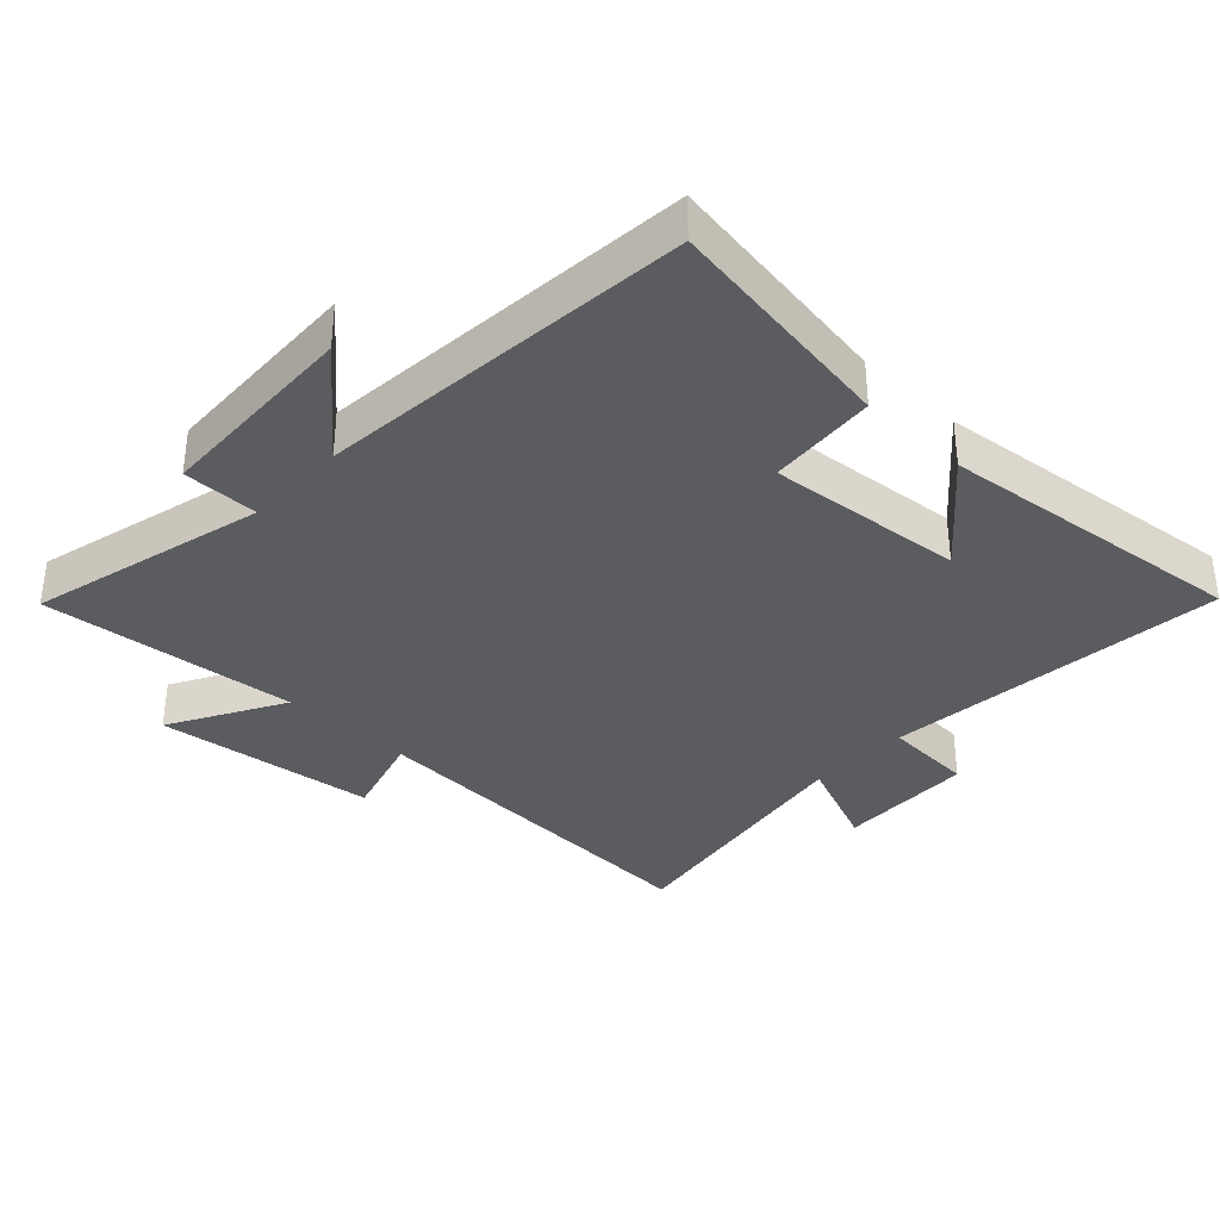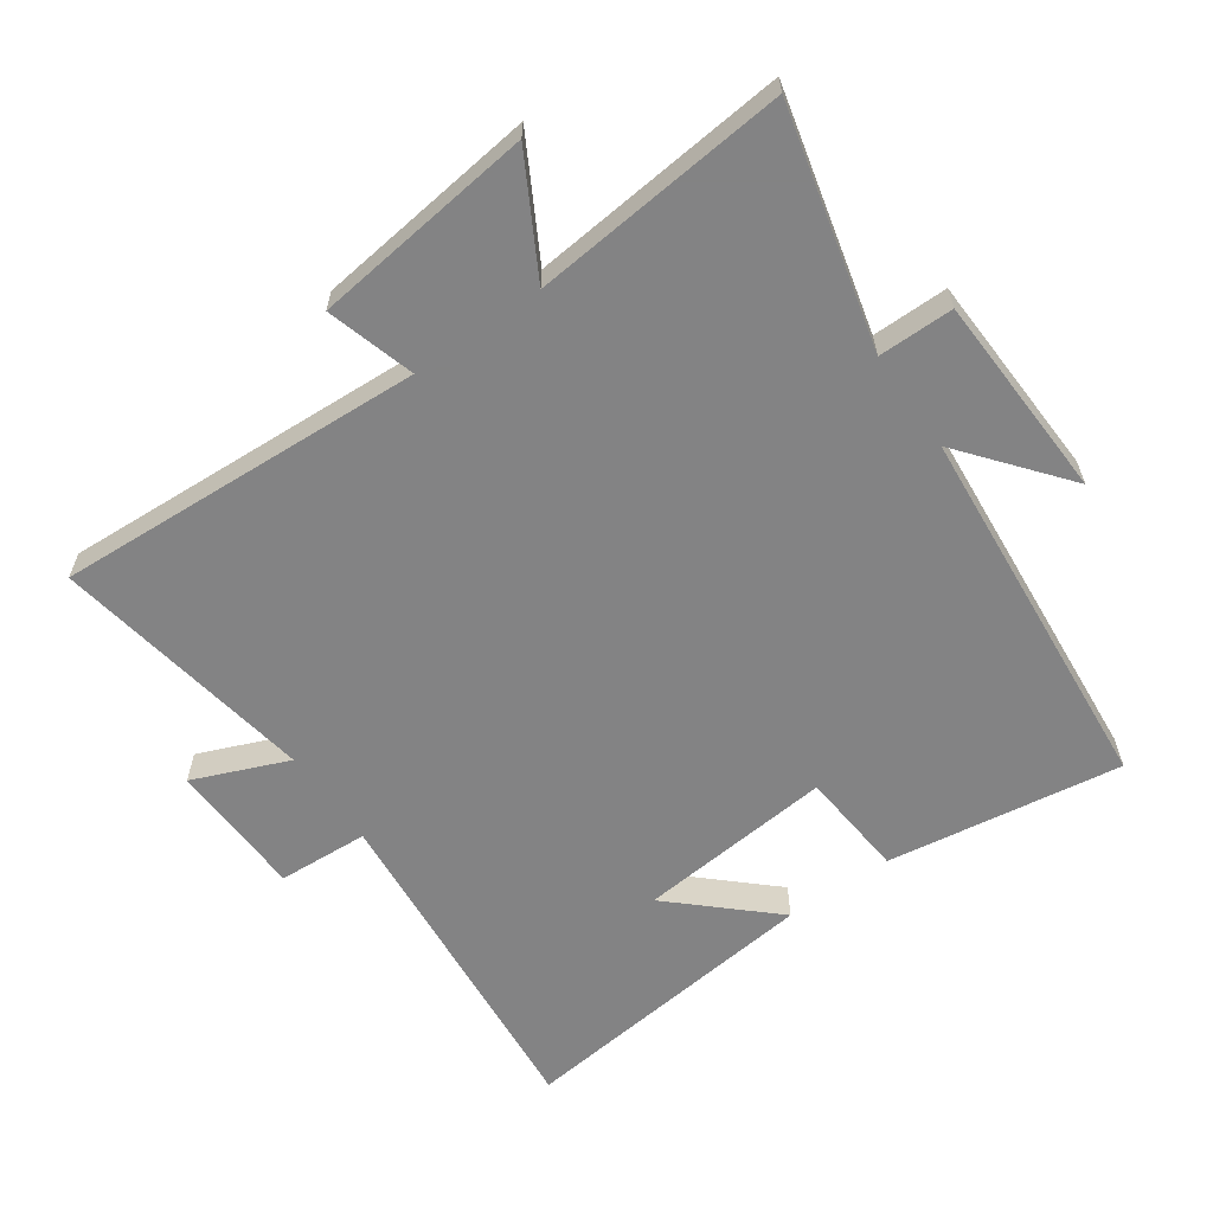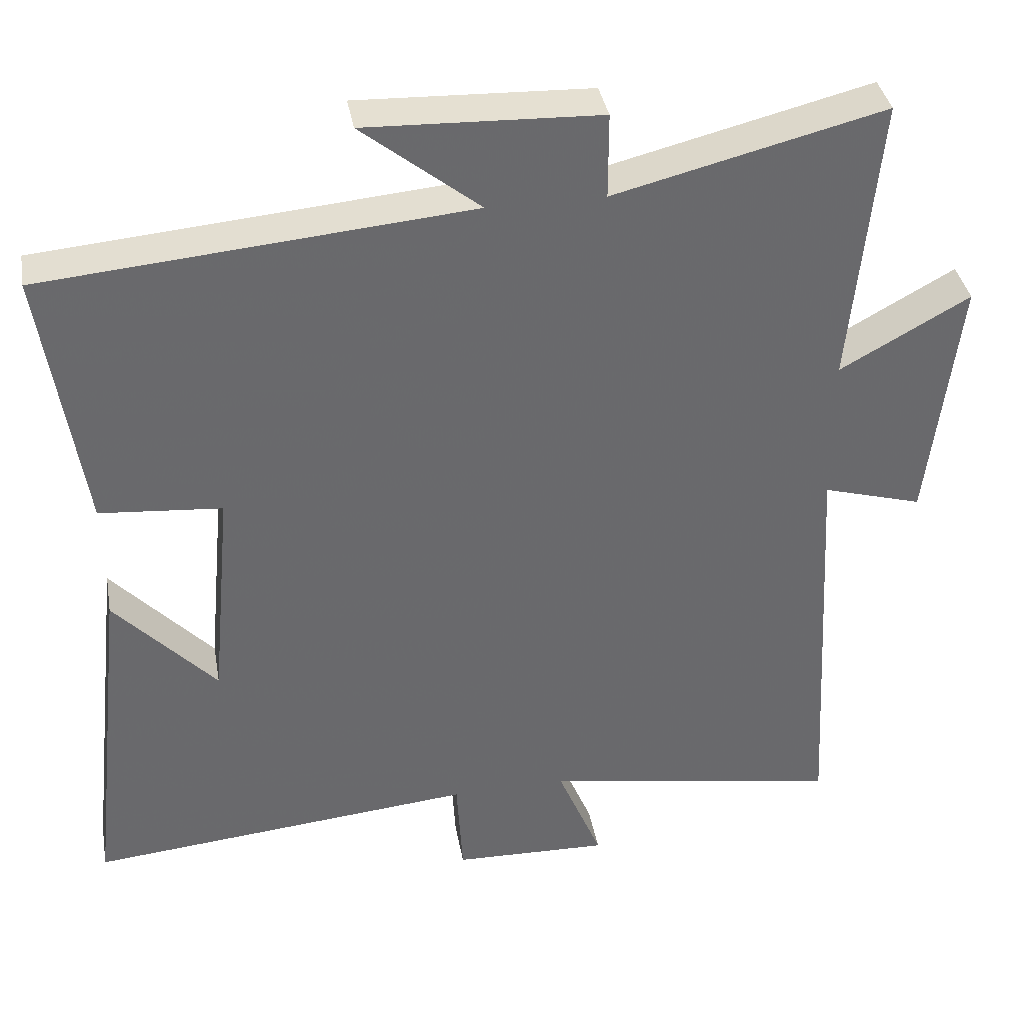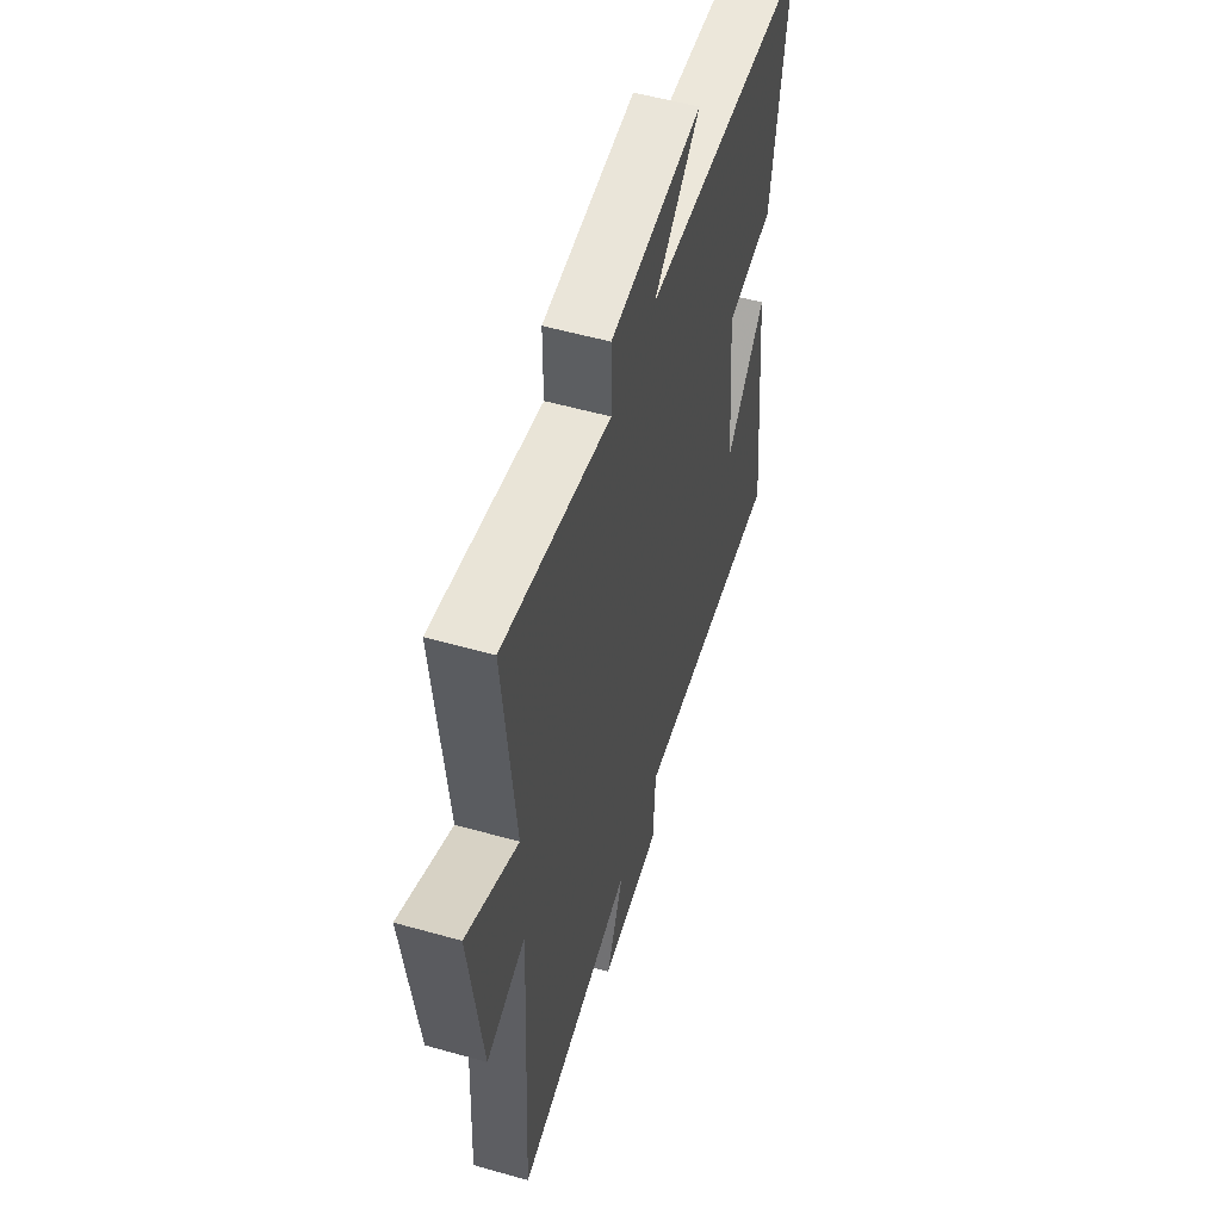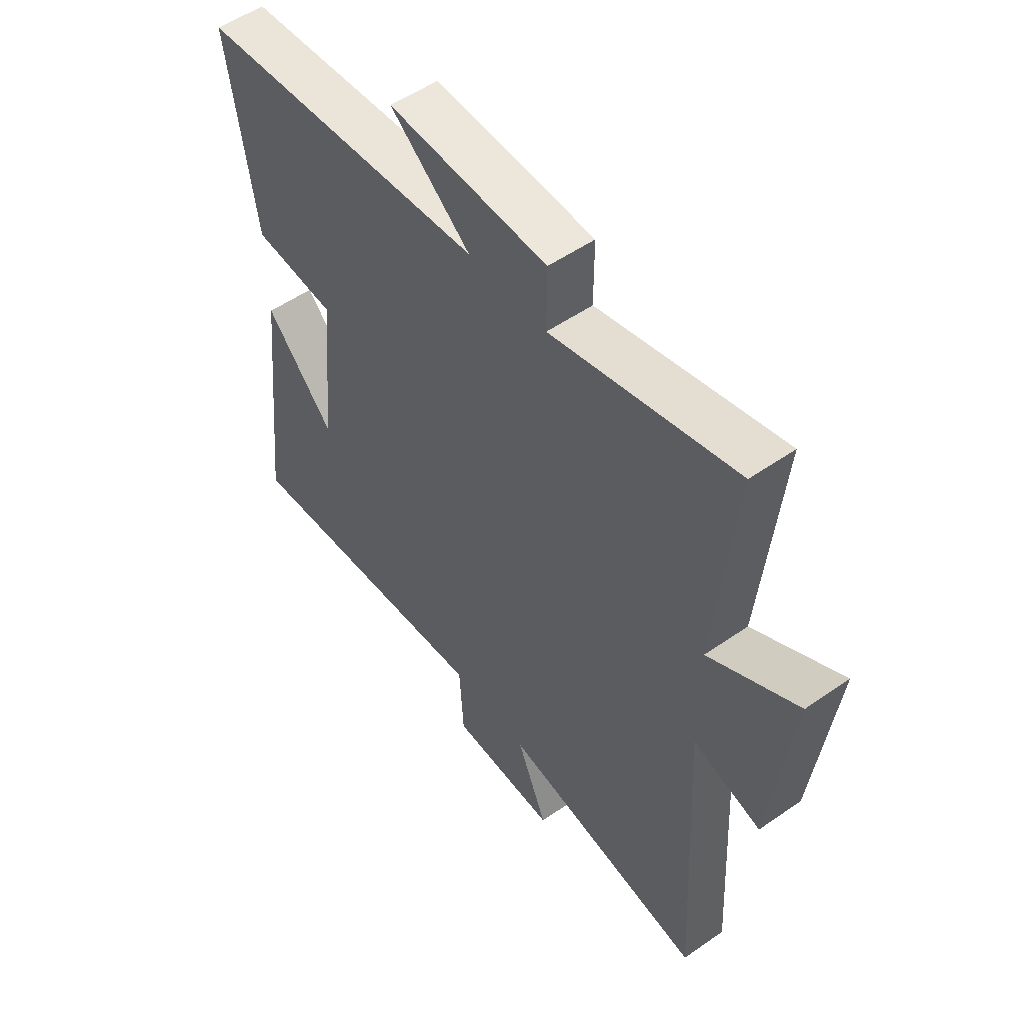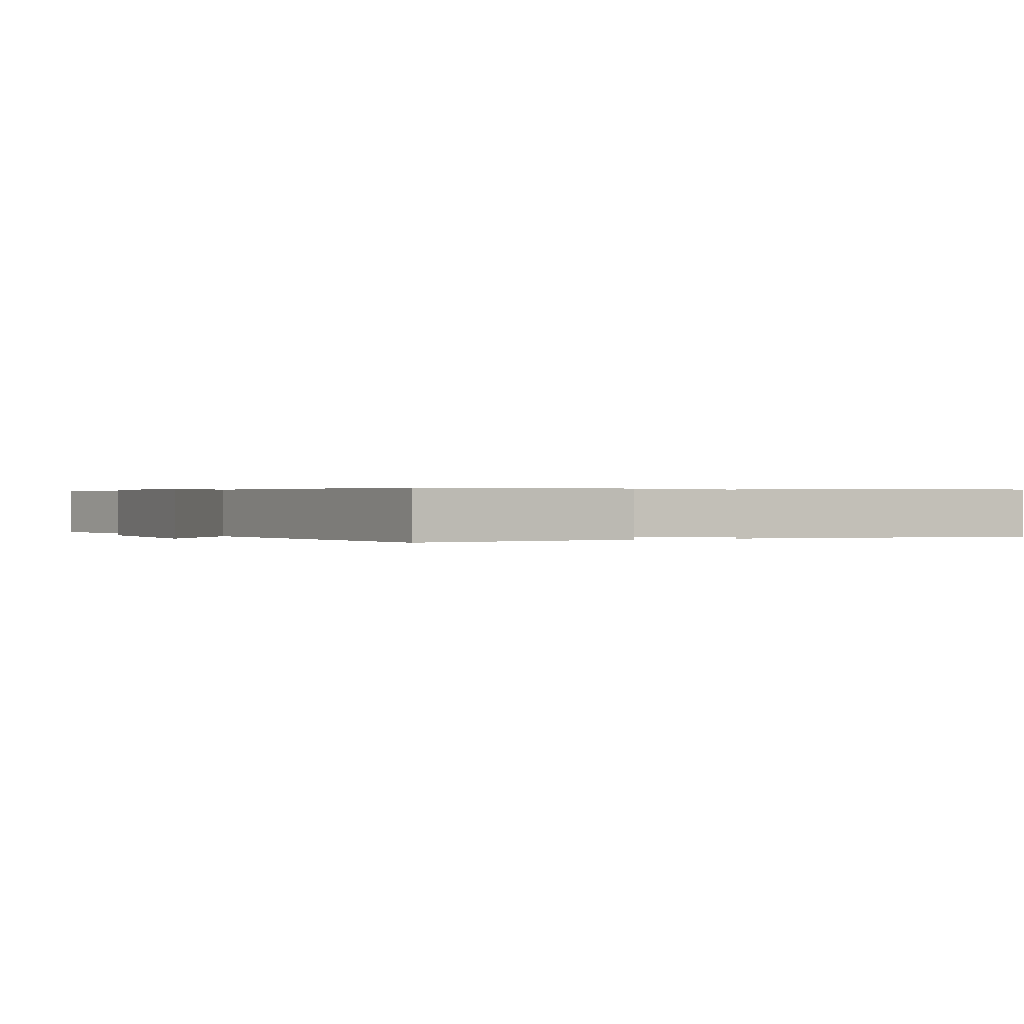
<metadata>
{"format":"obj","ext":"obj","renderer":"f3d","projection":"perspective","resolution":1024,"background":"white","views":[{"elev":-35.2,"azim":46.7,"up":"+Y"},{"elev":-61.1,"azim":-54.8,"up":"+Y"},{"elev":37.6,"azim":169.9,"up":"+Z"},{"elev":55.1,"azim":-73.4,"up":"+Z"},{"elev":53.2,"azim":-126.7,"up":"+Z"},{"elev":0.3,"azim":62.8,"up":"+Y"}]}
</metadata>
<code>
v -0.537 0.07 0.59
v -0.175 0.07 0.5
v -0.175 0.07 0.615
v 0.139 0.07 0.627
v -0.019 0.07 0.5
v 0.554 0.07 0.45
v 0.5 0.07 0.091
v 0.335 0.07 0.077
v 0.363 0.07 -0.223
v 0.5 0.07 -0.075
v 0.553 0.07 -0.549
v 0.03 0.07 -0.5
v 0.022 0.07 -0.639
v -0.188 0.07 -0.645
v -0.128 0.07 -0.5
v -0.531 0.07 -0.566
v -0.5 0.07 -0.003
v -0.634 0.07 -0.042
v -0.674 0.07 0.296
v -0.5 0.07 0.199
v -0.537 0 0.59
v -0.175 0 0.5
v -0.175 0 0.615
v 0.139 0 0.627
v -0.019 0 0.5
v 0.554 0 0.45
v 0.5 0 0.091
v 0.335 0 0.077
v 0.363 0 -0.223
v 0.5 0 -0.075
v 0.553 0 -0.549
v 0.03 0 -0.5
v 0.022 0 -0.639
v -0.188 0 -0.645
v -0.128 0 -0.5
v -0.531 0 -0.566
v -0.5 0 -0.003
v -0.634 0 -0.042
v -0.674 0 0.296
v -0.5 0 0.199
f 17 18 19 20
f 15 16 17
f 15 17 20
f 12 13 14 15
f 20 1 2
f 15 20 2
f 12 15 2
f 9 10 11
f 12 2 3
f 11 12 3
f 9 11 3
f 5 6 7 8
f 5 8 9 3
f 3 4 5
f 40 39 38 37
f 37 36 35
f 40 37 35
f 35 34 33 32
f 22 21 40
f 22 40 35
f 22 35 32
f 31 30 29
f 23 22 32
f 23 32 31
f 23 31 29
f 28 27 26 25
f 23 29 28 25
f 25 24 23
f 1 21 22 2
f 2 22 23 3
f 3 23 24 4
f 4 24 25 5
f 5 25 26 6
f 6 26 27 7
f 7 27 28 8
f 8 28 29 9
f 9 29 30 10
f 10 30 31 11
f 11 31 32 12
f 12 32 33 13
f 13 33 34 14
f 14 34 35 15
f 15 35 36 16
f 16 36 37 17
f 17 37 38 18
f 18 38 39 19
f 19 39 40 20
f 20 40 21 1

</code>
